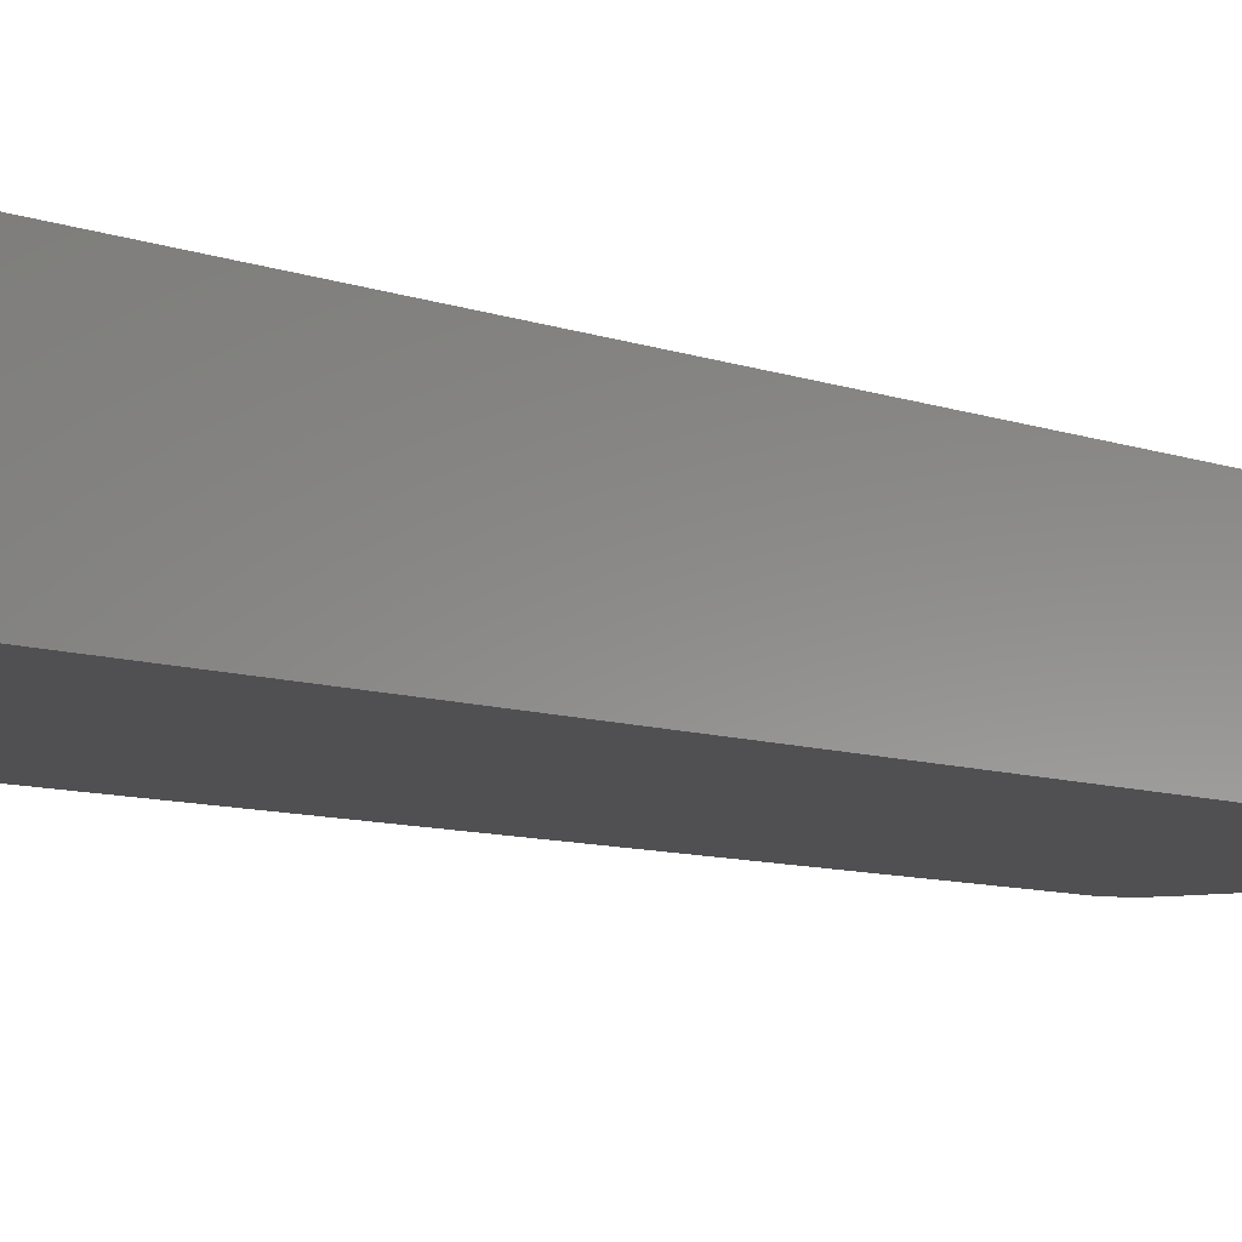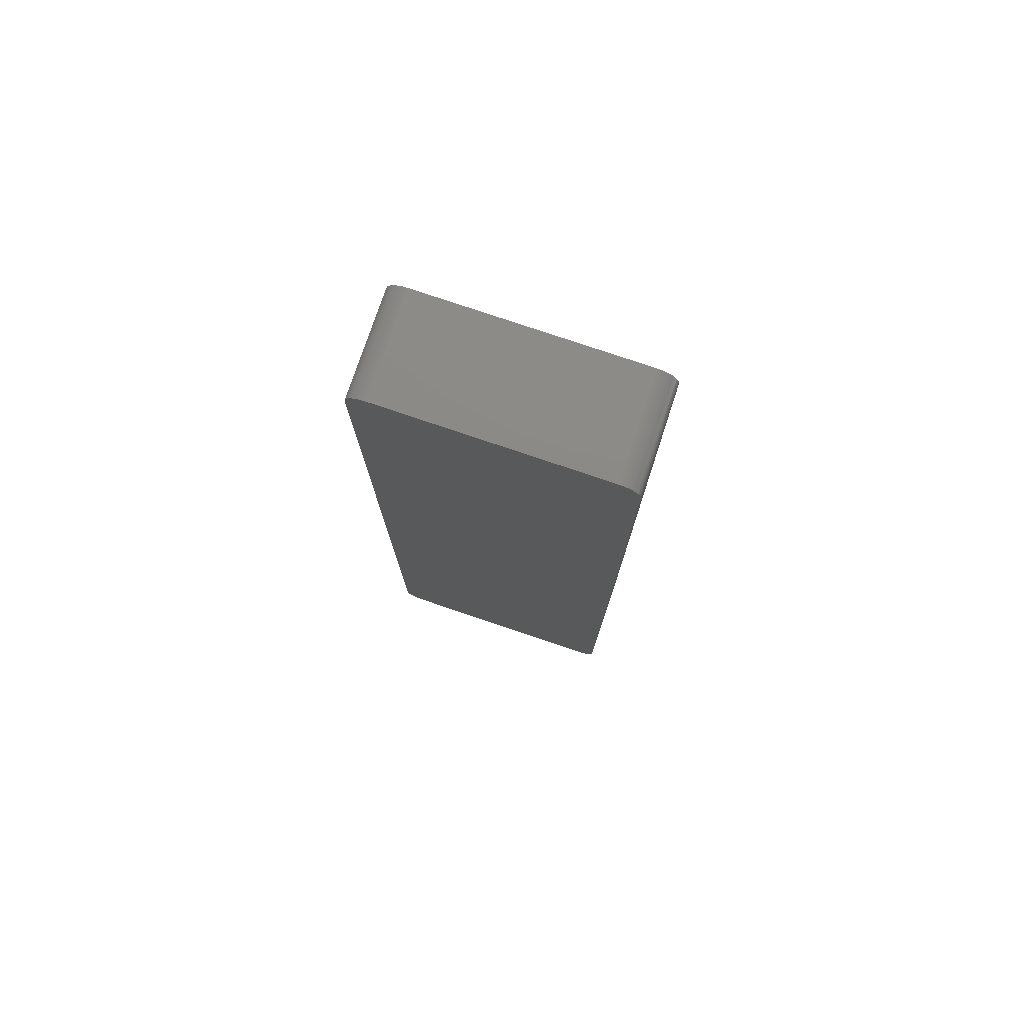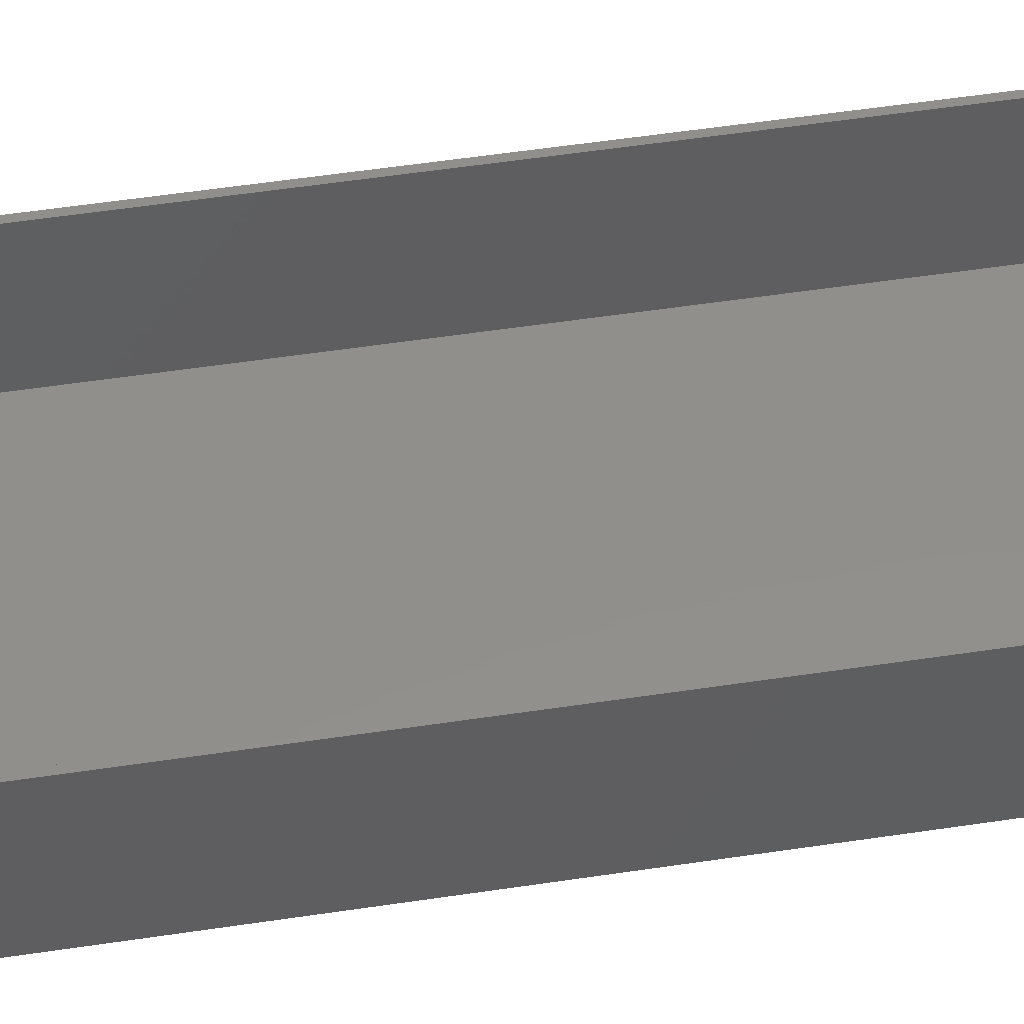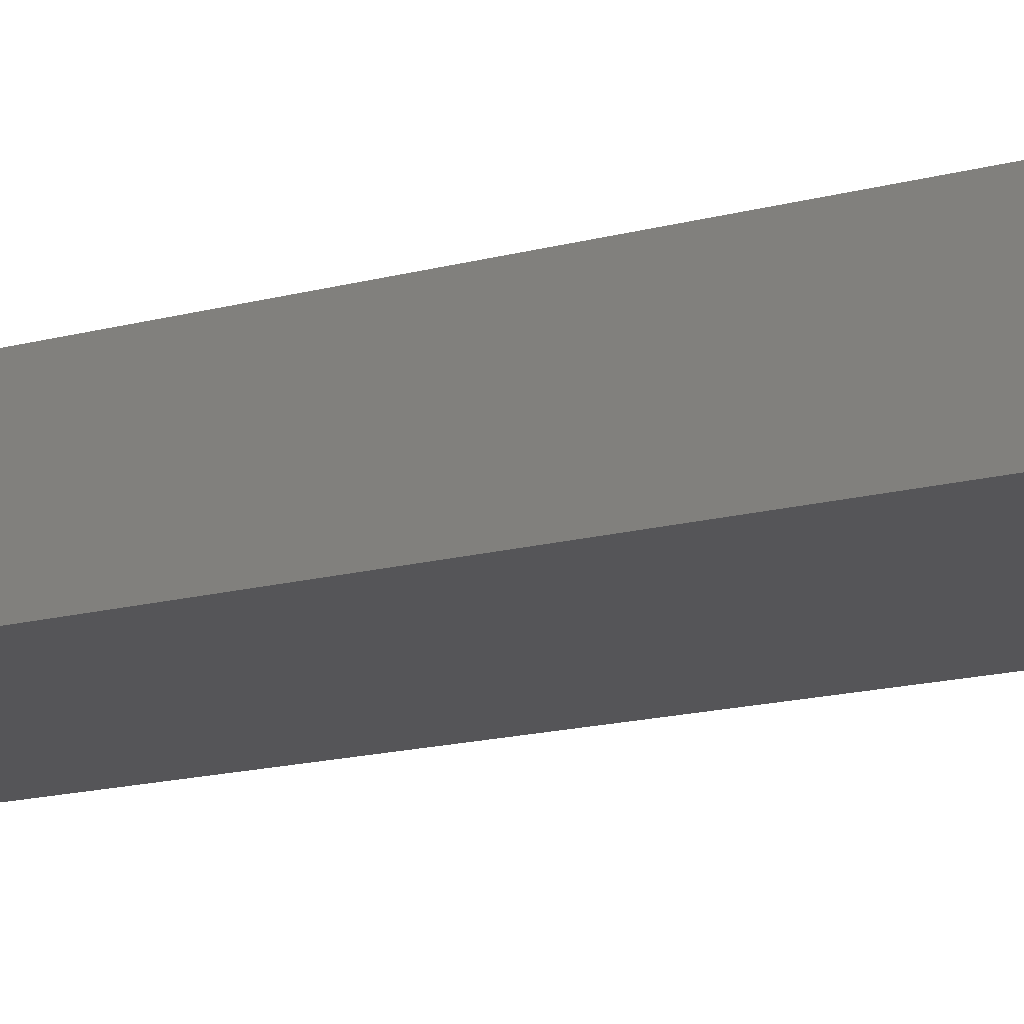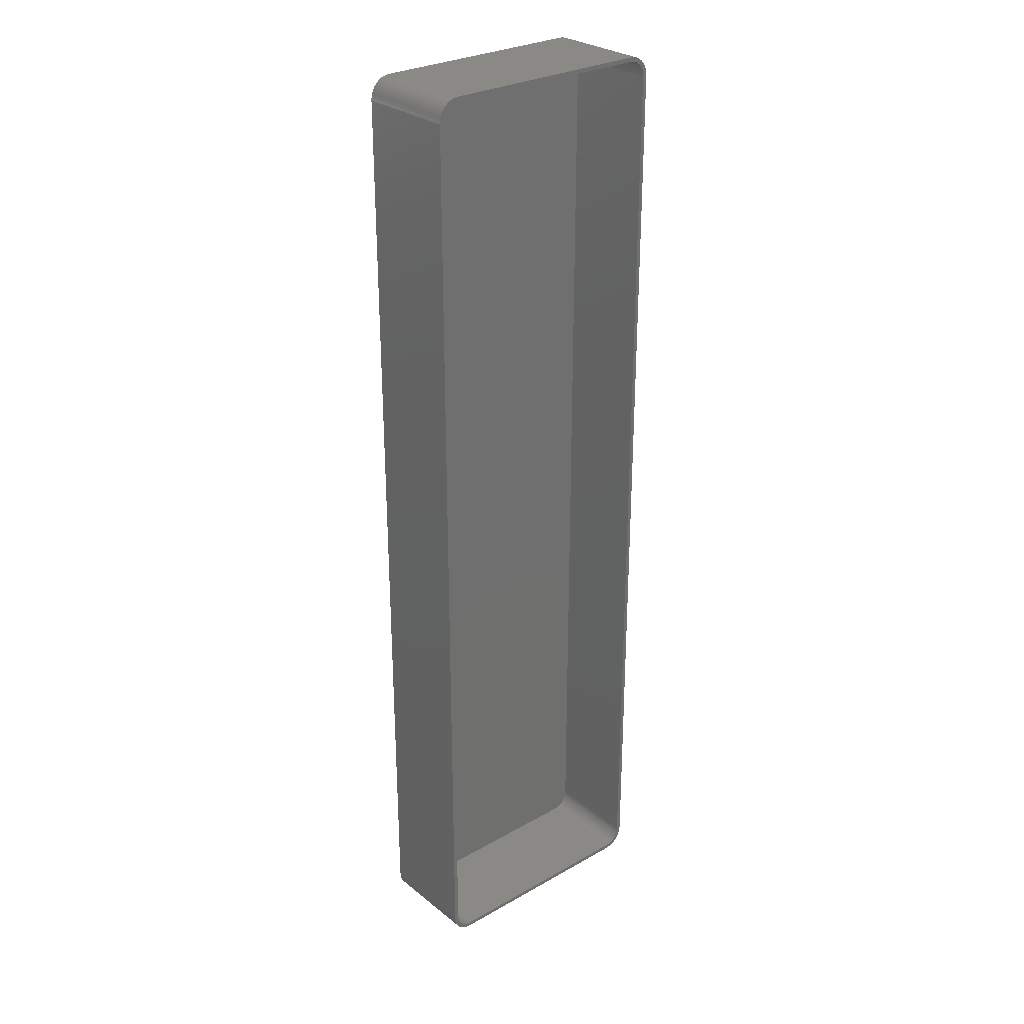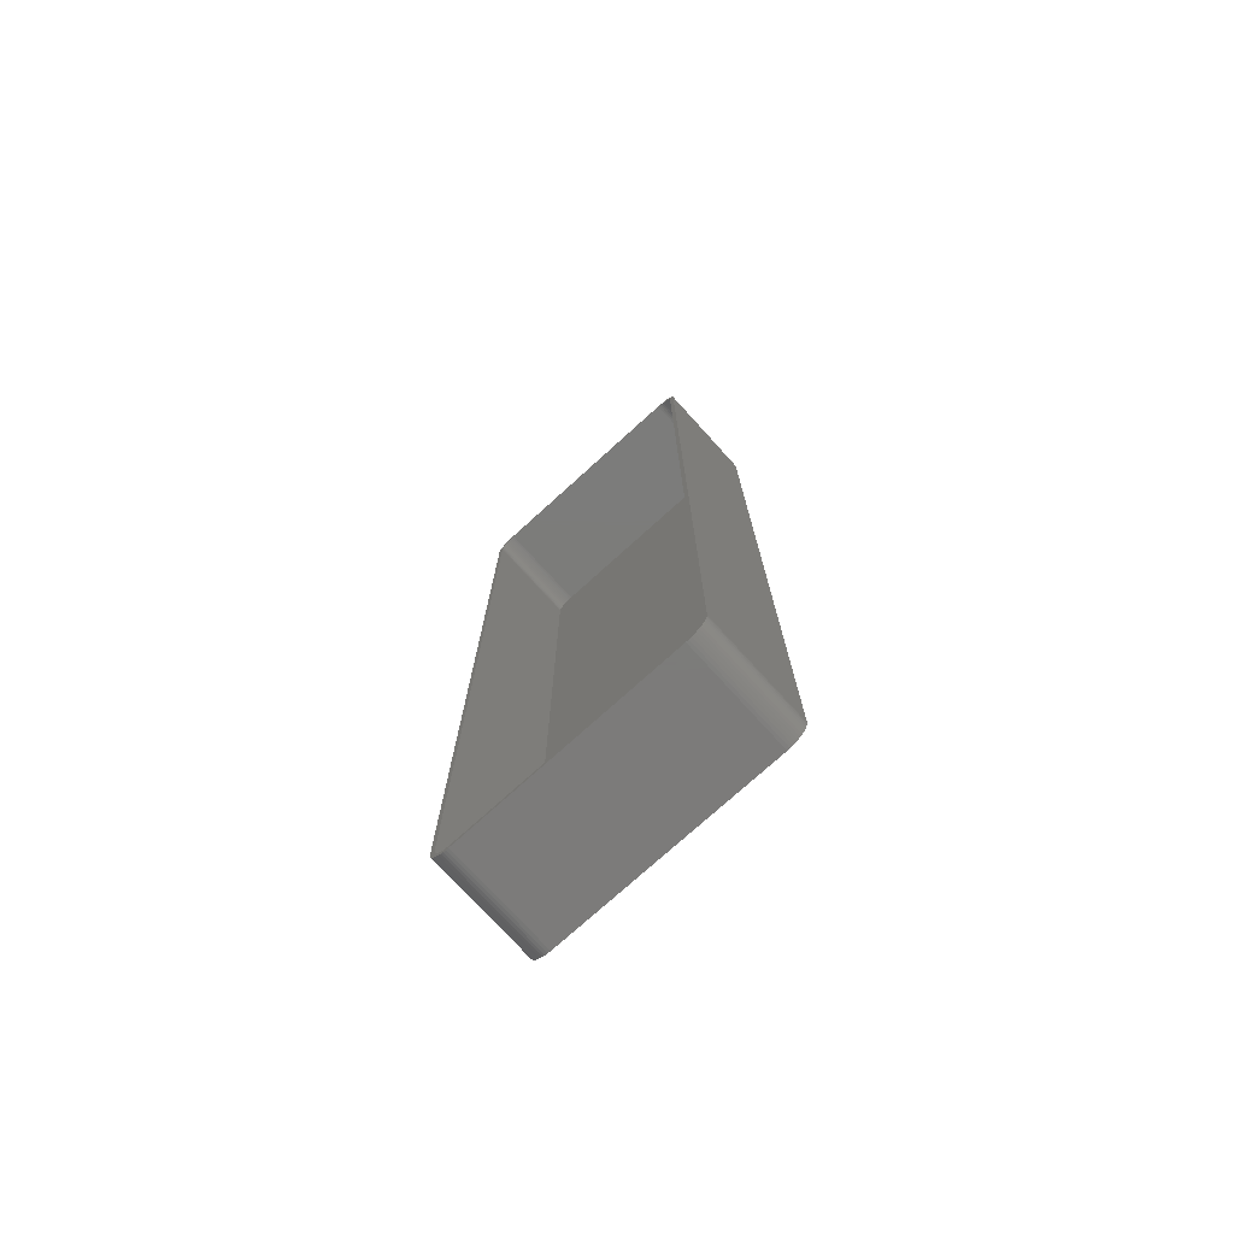
<metadata>
{"format":"stl","ext":"stl","renderer":"f3d","projection":"perspective","resolution":1024,"background":"white","views":[{"elev":-6.4,"azim":-143.3,"up":"+Z"},{"elev":77.6,"azim":-161.3,"up":"+Y"},{"elev":50.9,"azim":80.5,"up":"+Z"},{"elev":-14.3,"azim":-58.0,"up":"+Z"},{"elev":28.4,"azim":-40.4,"up":"+Y"},{"elev":-75.1,"azim":42.2,"up":"+Y"}]}
</metadata>
<code>
# stl→obj: 208 verts, 412 faces
v 25.31 -112.5 0
v 25.94 -112.4 24
v 25.31 -112.5 24
v 25.94 -112.4 0
v 25.31 112.5 0
v -25.31 112.5 24
v 25.31 112.5 24
v -25.31 112.5 0
v 28.64 110.9 0
v 28.19 111.4 24
v 28.64 110.9 24
v 28.19 111.4 0
v -25.31 -112.5 0
v -25.31 -112.5 24
v -30 -107.5 0
v -30 107.5 24
v -30 107.5 0
v -30 -107.5 24
v 29.84 108.7 24
v 29.65 109.3 0
v 29.65 109.3 24
v 29.84 108.7 0
v -28.19 111.4 0
v -28.64 110.9 24
v -28.19 111.4 24
v -28.64 110.9 0
v 30 -107.5 24
v 30 107.5 0
v 30 107.5 24
v 30 -107.5 0
v 29 107.5 24
v 29.96 108.1 24
v 28.97 108 24
v 29 -107.5 24
v 28.87 108.5 24
v 29.96 -108.1 24
v 28.72 109 24
v 29.38 109.9 24
v 28.97 -108 24
v 28.51 109.4 24
v 29.05 110.4 24
v 29.84 -108.7 24
v 28.87 -108.5 24
v 28.24 109.9 24
v 27.92 110.2 24
v 27.55 110.6 24
v 27.68 111.7 24
v 27.14 110.9 24
v 27.13 112 24
v 26.7 111.1 24
v 26.55 112.3 24
v 26.24 111.3 24
v 25.94 112.4 24
v 25.75 111.4 24
v 25.25 111.5 24
v -25.25 111.5 24
v -25.75 111.4 24
v -25.94 112.4 24
v -26.24 111.3 24
v -26.55 112.3 24
v -26.7 111.1 24
v -27.13 112 24
v -27.14 110.9 24
v -27.68 111.7 24
v -27.55 110.6 24
v -27.92 110.2 24
v -28.24 109.9 24
v -29.05 110.4 24
v -28.51 109.4 24
v -29.38 109.9 24
v -28.72 109 24
v -29.84 108.7 24
v -28.87 108.5 24
v -29.65 109.3 24
v 29.65 -109.3 24
v 28.72 -109 24
v 29.38 -109.9 24
v 28.51 -109.4 24
v 29.05 -110.4 24
v 28.24 -109.9 24
v 28.64 -110.9 24
v 27.92 -110.2 24
v 28.19 -111.4 24
v 27.55 -110.6 24
v 27.68 -111.7 24
v 27.14 -110.9 24
v 27.13 -112 24
v 26.7 -111.1 24
v 26.55 -112.3 24
v 26.24 -111.3 24
v 25.75 -111.4 24
v 25.25 -111.5 24
v -25.25 -111.5 24
v -25.75 -111.4 24
v -25.94 -112.4 24
v -26.24 -111.3 24
v -26.55 -112.3 24
v -26.7 -111.1 24
v -27.13 -112 24
v -27.14 -110.9 24
v -27.68 -111.7 24
v -27.55 -110.6 24
v -28.19 -111.4 24
v -27.92 -110.2 24
v -28.64 -110.9 24
v -28.24 -109.9 24
v -29.05 -110.4 24
v -28.51 -109.4 24
v -29.38 -109.9 24
v -28.72 -109 24
v -29.65 -109.3 24
v -28.87 -108.5 24
v -29.84 -108.7 24
v -28.97 -108 24
v -29.96 -108.1 24
v -29 -107.5 24
v -29 107.5 24
v -28.97 108 24
v -29.96 108.1 24
v -29.05 110.4 0
v 26.55 112.3 0
v 25.94 112.4 0
v 29.96 108.1 0
v -28.64 -110.9 0
v -28.19 -111.4 0
v -29.96 -108.1 0
v -26.55 112.3 0
v -27.13 112 0
v -29.84 108.7 0
v -29.65 109.3 0
v -29.38 109.9 0
v 29.05 110.4 0
v 29.38 109.9 0
v -25.94 112.4 0
v 29.05 -110.4 0
v 28.64 -110.9 0
v 29.96 -108.1 0
v -25.94 -112.4 0
v 29.84 -108.7 0
v 29.65 -109.3 0
v 29.38 -109.9 0
v 28.19 -111.4 0
v 27.68 -111.7 0
v 27.13 -112 0
v 26.55 -112.3 0
v 27.68 111.7 0
v 27.13 112 0
v -26.55 -112.3 0
v -27.13 -112 0
v -27.68 -111.7 0
v -27.68 111.7 0
v -29.05 -110.4 0
v -29.38 -109.9 0
v -29.65 -109.3 0
v -29.84 -108.7 0
v -29.96 108.1 0
v -25.25 111.5 2
v 25.25 111.5 2
v -25.25 -111.5 2
v -25.75 -111.4 2
v 26.24 111.3 2
v 26.7 111.1 2
v 29 -107.5 2
v 29 107.5 2
v 25.25 -111.5 2
v -27.92 110.2 2
v -28.24 109.9 2
v 25.75 111.4 2
v 27.14 110.9 2
v 28.97 108 2
v -29 107.5 2
v -29 -107.5 2
v -26.7 111.1 2
v -26.24 111.3 2
v -27.14 110.9 2
v -28.72 109 2
v -28.87 108.5 2
v -28.51 109.4 2
v -25.75 111.4 2
v 27.55 110.6 2
v 28.87 108.5 2
v 28.72 109 2
v 28.24 109.9 2
v 27.92 110.2 2
v 27.92 -110.2 2
v 28.24 -109.9 2
v 28.97 -108 2
v -26.24 -111.3 2
v -28.97 -108 2
v 28.51 109.4 2
v 28.87 -108.5 2
v 28.72 -109 2
v 28.51 -109.4 2
v 27.55 -110.6 2
v 27.14 -110.9 2
v 26.24 -111.3 2
v 25.75 -111.4 2
v 26.7 -111.1 2
v -27.55 110.6 2
v -26.7 -111.1 2
v -27.14 -110.9 2
v -27.55 -110.6 2
v -27.92 -110.2 2
v -28.24 -109.9 2
v -28.51 -109.4 2
v -28.97 108 2
v -28.72 -109 2
v -28.87 -108.5 2
f 1 2 3
f 2 1 4
f 5 6 7
f 6 5 8
f 9 10 11
f 10 9 12
f 13 3 14
f 3 13 1
f 15 16 17
f 16 15 18
f 19 20 21
f 20 19 22
f 23 24 25
f 24 23 26
f 27 28 29
f 28 27 30
f 31 29 32
f 29 31 27
f 33 32 19
f 34 27 31
f 35 19 21
f 27 34 36
f 37 21 38
f 39 36 34
f 40 38 41
f 36 39 42
f 43 42 39
f 32 33 31
f 19 35 33
f 21 37 35
f 44 41 11
f 38 40 37
f 41 44 40
f 45 11 10
f 11 45 44
f 46 10 47
f 10 46 45
f 47 48 46
f 49 48 47
f 49 50 48
f 51 50 49
f 51 52 50
f 53 52 51
f 53 54 52
f 7 54 53
f 7 55 54
f 7 56 55
f 6 56 7
f 6 57 56
f 58 57 6
f 58 59 57
f 60 59 58
f 60 61 59
f 62 61 60
f 62 63 61
f 64 63 62
f 63 64 65
f 25 65 64
f 65 25 66
f 24 66 25
f 66 24 67
f 68 67 24
f 67 68 69
f 70 69 68
f 69 70 71
f 72 73 74
f 71 74 73
f 74 71 70
f 42 43 75
f 76 75 43
f 75 76 77
f 78 77 76
f 77 78 79
f 80 79 78
f 79 80 81
f 82 81 80
f 81 82 83
f 84 83 82
f 83 84 85
f 86 85 84
f 86 87 85
f 88 87 86
f 88 89 87
f 90 89 88
f 90 2 89
f 91 2 90
f 91 3 2
f 92 3 91
f 93 3 92
f 93 14 3
f 94 14 93
f 94 95 14
f 96 95 94
f 96 97 95
f 98 97 96
f 98 99 97
f 100 99 98
f 101 100 102
f 100 101 99
f 103 102 104
f 102 103 101
f 105 104 106
f 107 106 108
f 104 105 103
f 109 108 110
f 111 110 112
f 113 112 114
f 106 107 105
f 115 114 116
f 117 16 116
f 73 72 118
f 18 116 16
f 119 118 72
f 115 116 18
f 118 119 117
f 108 109 107
f 117 119 16
f 110 111 109
f 112 113 111
f 114 115 113
f 120 24 26
f 24 120 68
f 121 53 51
f 53 121 122
f 32 22 19
f 22 32 123
f 124 103 105
f 103 124 125
f 126 18 15
f 18 126 115
f 127 62 60
f 62 127 128
f 129 74 130
f 74 129 72
f 130 70 131
f 70 130 74
f 122 7 53
f 7 122 5
f 38 132 41
f 132 38 133
f 29 123 32
f 123 29 28
f 8 58 6
f 58 8 134
f 81 135 79
f 135 81 136
f 36 30 27
f 30 36 137
f 138 14 95
f 14 138 13
f 1 30 137
f 30 15 28
f 1 137 139
f 17 28 15
f 1 139 140
f 5 28 17
f 1 140 141
f 28 5 123
f 1 141 135
f 123 5 22
f 1 135 136
f 22 5 20
f 1 136 142
f 20 5 133
f 1 142 143
f 133 5 132
f 1 143 144
f 132 5 9
f 1 144 145
f 9 5 12
f 1 145 4
f 30 1 15
f 12 5 146
f 121 5 122
f 15 1 13
f 146 5 147
f 15 13 138
f 147 5 121
f 15 138 148
f 5 17 8
f 15 148 149
f 8 17 134
f 15 149 150
f 134 17 127
f 15 150 125
f 127 17 128
f 15 125 124
f 128 17 151
f 15 124 152
f 151 17 23
f 15 152 153
f 23 17 26
f 15 153 154
f 26 17 120
f 15 154 155
f 120 17 131
f 15 155 126
f 131 17 130
f 130 17 129
f 129 17 156
f 134 60 58
f 60 134 127
f 151 25 64
f 25 151 23
f 128 64 62
f 64 128 151
f 131 68 120
f 68 131 70
f 156 72 129
f 72 156 119
f 17 119 156
f 119 17 16
f 41 9 11
f 9 41 132
f 21 133 38
f 133 21 20
f 147 51 49
f 51 147 121
f 142 81 83
f 81 142 136
f 144 85 87
f 85 144 143
f 75 139 42
f 139 75 140
f 146 49 47
f 49 146 147
f 12 47 10
f 47 12 146
f 145 87 89
f 87 145 144
f 42 137 36
f 137 42 139
f 77 140 75
f 140 77 141
f 79 141 77
f 141 79 135
f 148 95 97
f 95 148 138
f 154 113 155
f 113 154 111
f 153 111 154
f 111 153 109
f 124 107 152
f 107 124 105
f 152 109 153
f 109 152 107
f 149 97 99
f 97 149 148
f 4 89 2
f 89 4 145
f 143 83 85
f 83 143 142
f 155 115 126
f 115 155 113
f 125 101 103
f 101 125 150
f 150 99 101
f 99 150 149
f 157 55 56
f 55 157 158
f 159 94 93
f 94 159 160
f 161 50 52
f 50 161 162
f 163 31 164
f 31 163 34
f 165 93 92
f 93 165 159
f 67 166 66
f 166 67 167
f 168 52 54
f 52 168 161
f 162 48 50
f 48 162 169
f 164 33 170
f 33 164 31
f 116 171 117
f 171 116 172
f 173 59 61
f 59 173 174
f 175 61 63
f 61 175 173
f 73 176 71
f 176 73 177
f 71 178 69
f 178 71 176
f 179 56 57
f 56 179 157
f 158 54 55
f 54 158 168
f 169 46 48
f 46 169 180
f 181 37 182
f 37 181 35
f 183 45 184
f 45 183 44
f 185 80 186
f 80 185 82
f 187 34 163
f 34 187 39
f 160 96 94
f 96 160 188
f 114 172 116
f 172 114 189
f 158 164 170
f 164 171 163
f 158 170 181
f 172 163 171
f 158 181 182
f 165 163 172
f 158 182 190
f 163 165 187
f 158 190 183
f 187 165 191
f 158 183 184
f 191 165 192
f 158 184 180
f 192 165 193
f 158 180 169
f 193 165 186
f 158 169 162
f 186 165 185
f 158 162 161
f 185 165 194
f 158 161 168
f 164 158 171
f 194 165 195
f 196 165 197
f 171 158 157
f 195 165 198
f 171 157 179
f 198 165 196
f 171 179 174
f 165 172 159
f 171 174 173
f 159 172 160
f 171 173 175
f 160 172 188
f 171 175 199
f 188 172 200
f 171 199 166
f 200 172 201
f 171 166 167
f 201 172 202
f 171 167 178
f 202 172 203
f 171 178 176
f 203 172 204
f 171 176 177
f 204 172 205
f 171 177 206
f 205 172 207
f 207 172 208
f 208 172 189
f 174 57 59
f 57 174 179
f 166 65 66
f 65 166 199
f 199 63 65
f 63 199 175
f 69 167 67
f 167 69 178
f 118 177 73
f 177 118 206
f 117 206 118
f 206 117 171
f 180 45 46
f 45 180 184
f 170 35 181
f 35 170 33
f 195 88 86
f 88 195 198
f 185 84 82
f 84 185 194
f 192 43 191
f 43 192 76
f 202 104 102
f 104 202 203
f 201 102 100
f 102 201 202
f 110 208 112
f 208 110 207
f 190 44 183
f 44 190 40
f 182 40 190
f 40 182 37
f 198 90 88
f 90 198 196
f 194 86 84
f 86 194 195
f 191 39 187
f 39 191 43
f 193 76 192
f 76 193 78
f 186 78 193
f 78 186 80
f 104 204 106
f 204 104 203
f 196 91 90
f 91 196 197
f 197 92 91
f 92 197 165
f 200 100 98
f 100 200 201
f 108 207 110
f 207 108 205
f 112 189 114
f 189 112 208
f 188 98 96
f 98 188 200
f 106 205 108
f 205 106 204

</code>
